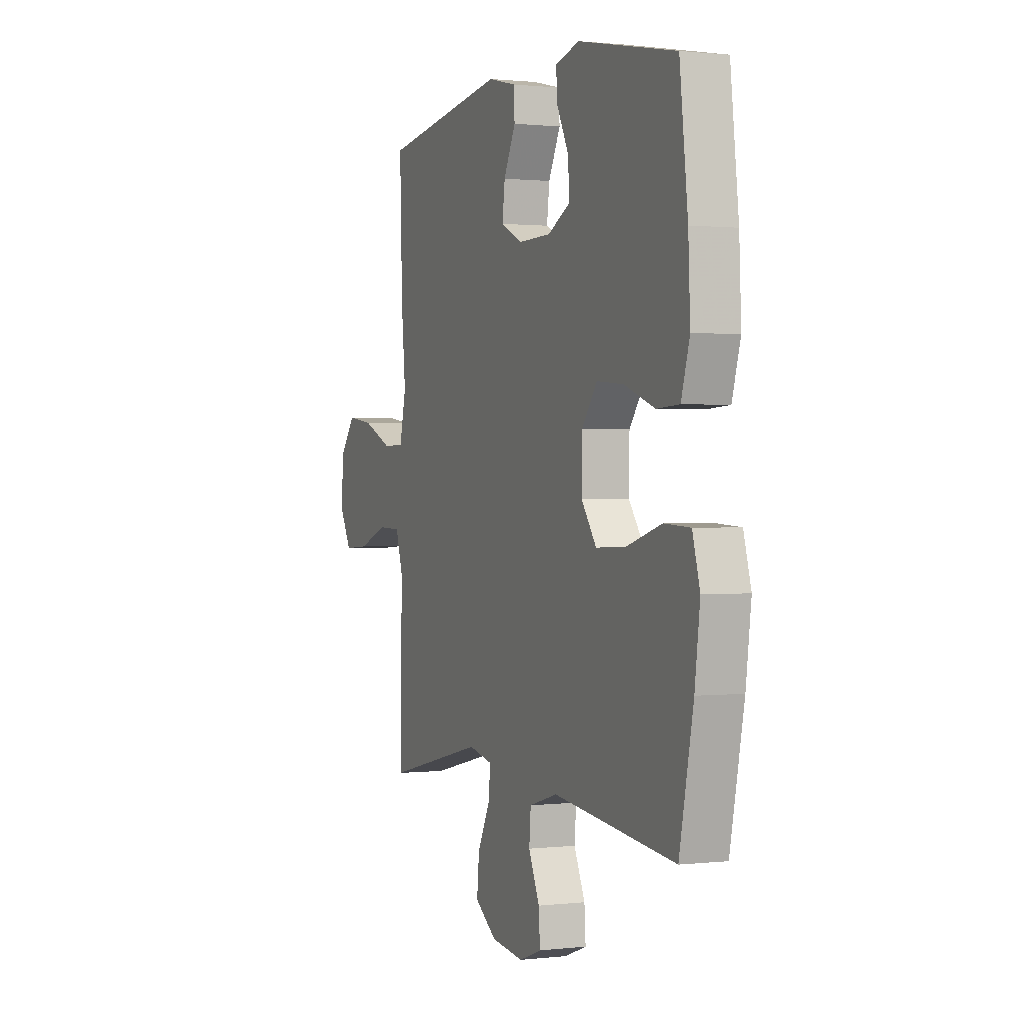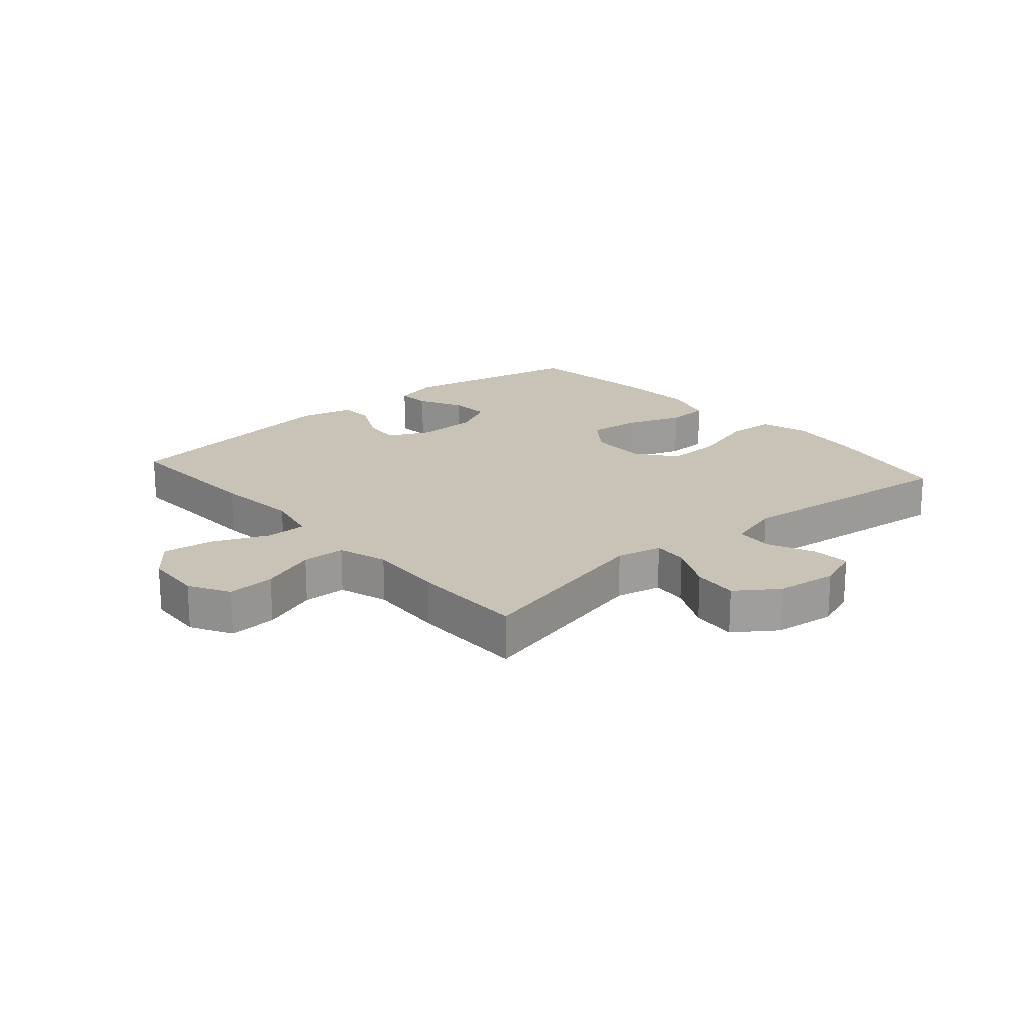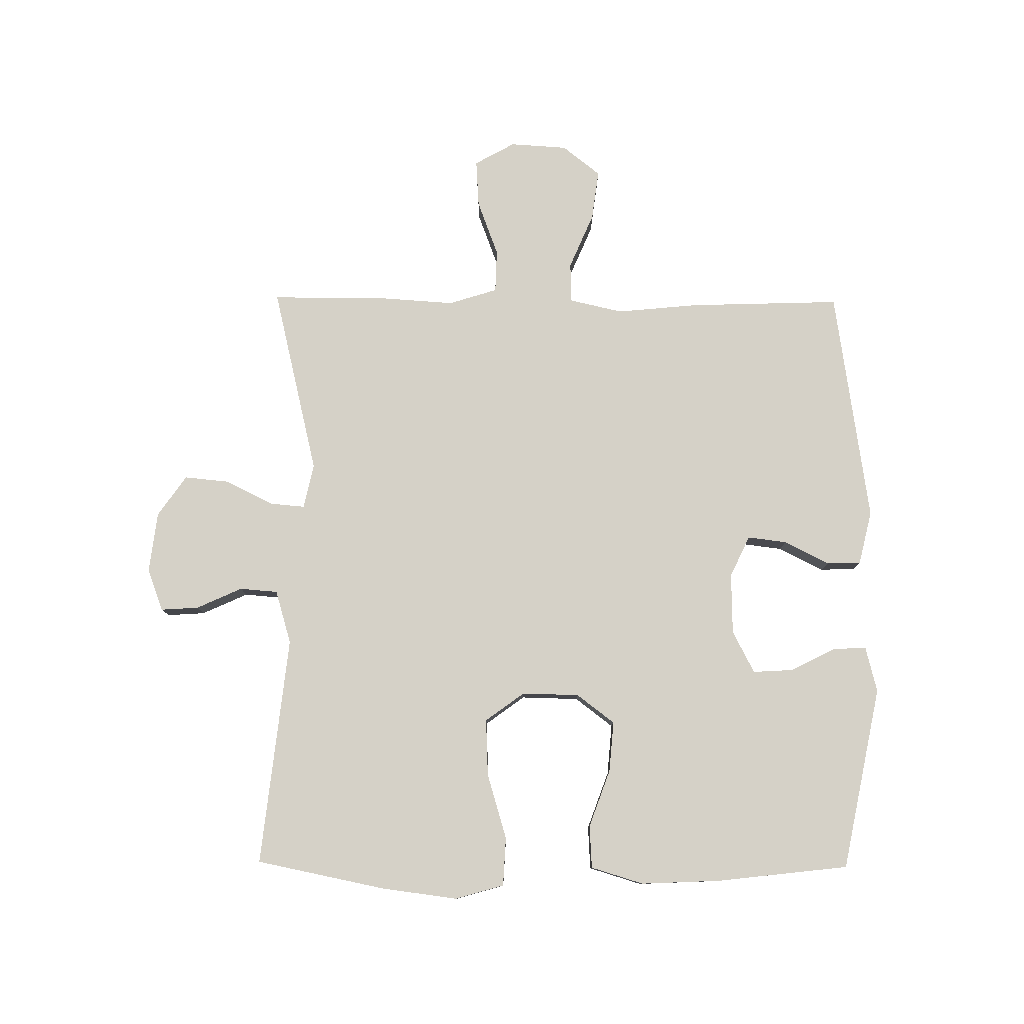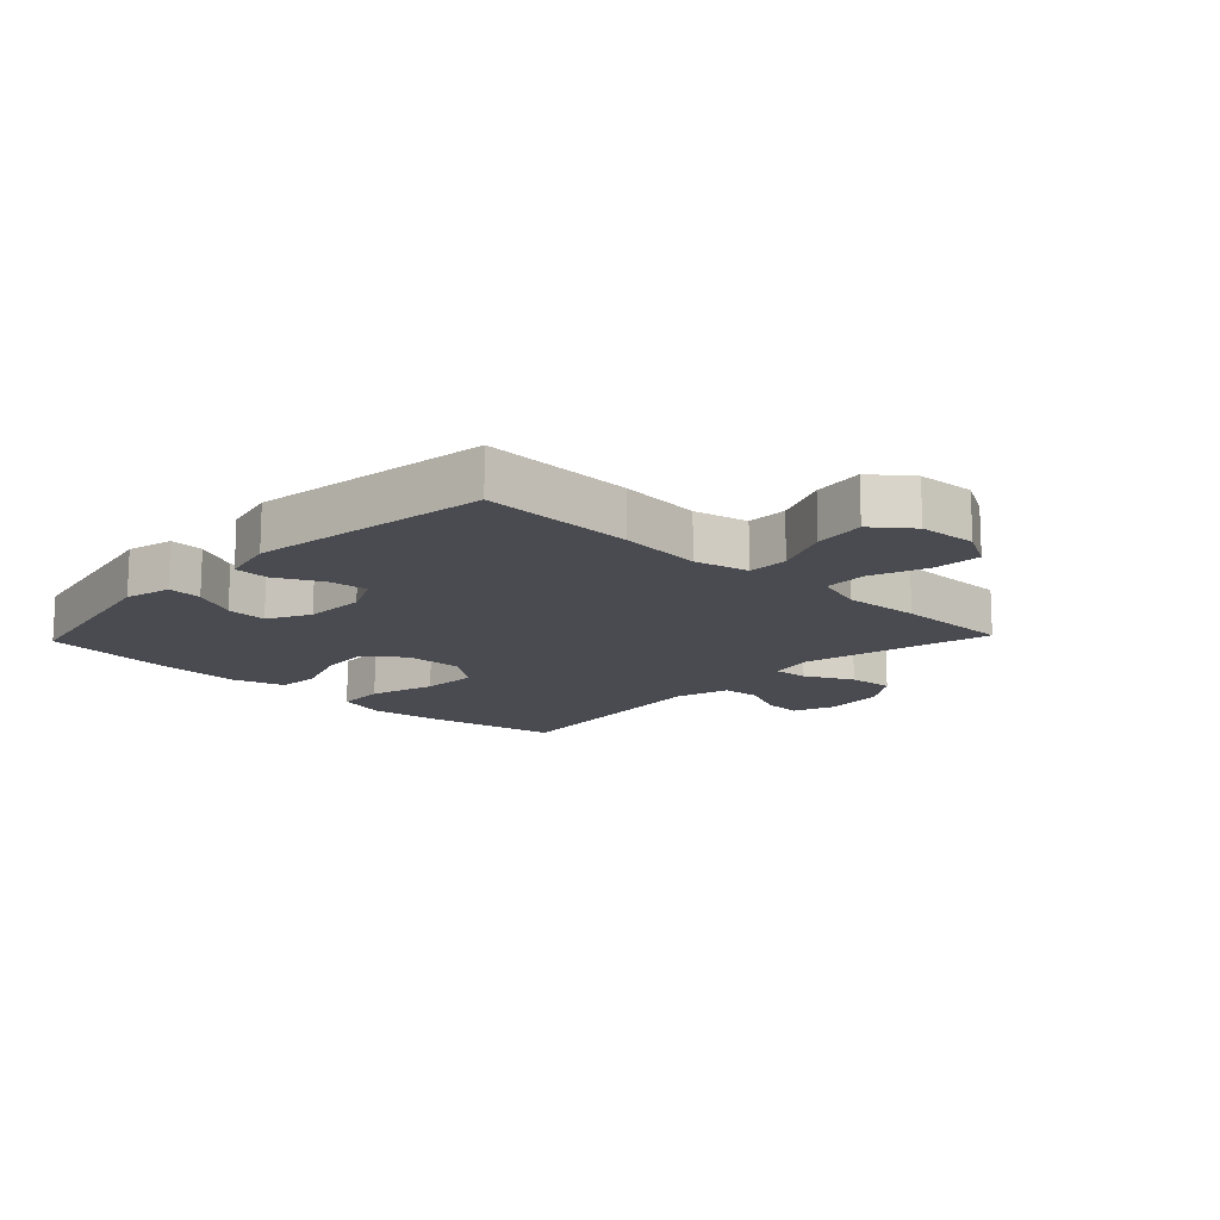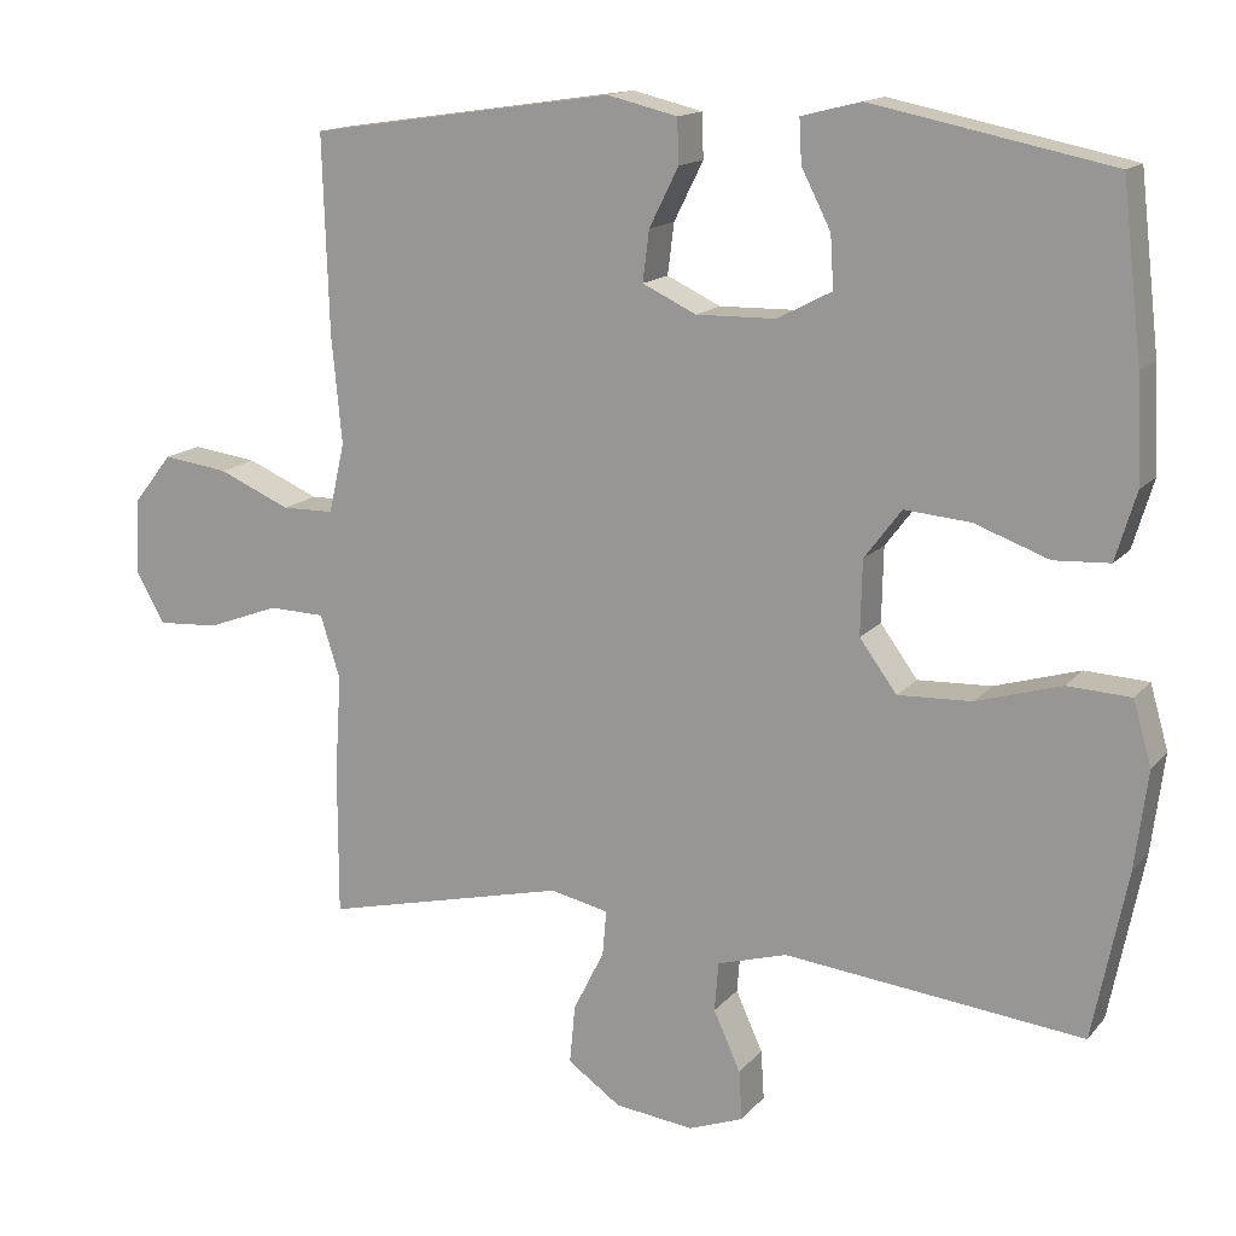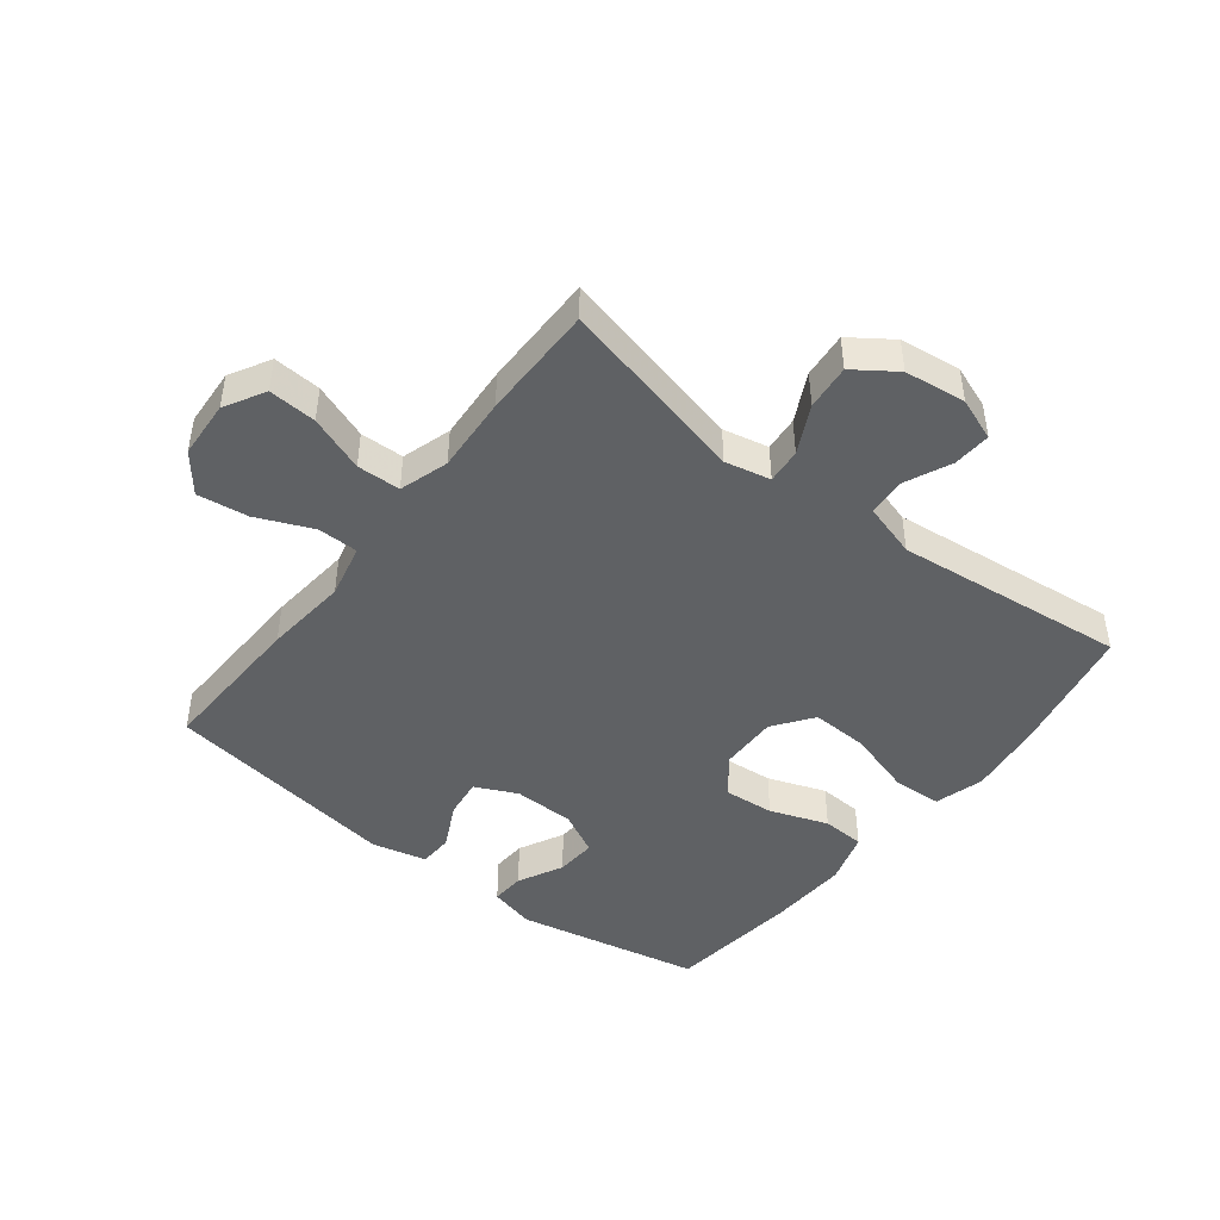
<metadata>
{"format":"obj","ext":"obj","renderer":"f3d","projection":"perspective","resolution":1024,"background":"white","views":[{"elev":0.9,"azim":-112.6,"up":"+Z"},{"elev":19.4,"azim":139.0,"up":"+Y"},{"elev":79.2,"azim":-89.5,"up":"+Y"},{"elev":-14.5,"azim":46.5,"up":"+Y"},{"elev":14.8,"azim":-154.6,"up":"+Z"},{"elev":-45.6,"azim":142.1,"up":"+Y"}]}
</metadata>
<code>
v 0.5 0.07 -0.5
v 0.191 0.07 -0.426
v 0.117 0.07 -0.442
v 0.122 0.07 -0.499
v 0.161 0.07 -0.577
v 0.168 0.07 -0.651
v 0.101 0.07 -0.698
v 0.001 0.07 -0.71
v -0.068 0.07 -0.684
v -0.064 0.07 -0.622
v -0.03 0.07 -0.547
v -0.035 0.07 -0.485
v -0.123 0.07 -0.459
v -0.5 0.07 -0.5
v -0.543 0.07 -0.288
v -0.559 0.07 -0.164
v -0.536 0.07 -0.084
v -0.456 0.07 -0.08
v -0.349 0.07 -0.112
v -0.256 0.07 -0.116
v -0.209 0.07 -0.052
v -0.211 0.07 0.042
v -0.258 0.07 0.104
v -0.341 0.07 0.097
v -0.435 0.07 0.063
v -0.505 0.07 0.067
v -0.531 0.07 0.153
v -0.525 0.07 0.284
v -0.5 0.07 0.5
v -0.199 0.07 0.561
v -0.124 0.07 0.542
v -0.127 0.07 0.487
v -0.164 0.07 0.414
v -0.168 0.07 0.348
v -0.099 0.07 0.312
v 0.001 0.07 0.31
v 0.069 0.07 0.342
v 0.061 0.07 0.406
v 0.024 0.07 0.48
v 0.026 0.07 0.536
v 0.114 0.07 0.557
v 0.5 0.07 0.5
v 0.492 0.07 0.252
v 0.479 0.07 0.116
v 0.499 0.07 0.028
v 0.565 0.07 0.027
v 0.656 0.07 0.066
v 0.739 0.07 0.077
v 0.788 0.07 0.015
v 0.794 0.07 -0.079
v 0.757 0.07 -0.145
v 0.679 0.07 -0.14
v 0.588 0.07 -0.106
v 0.517 0.07 -0.108
v 0.492 0.07 -0.188
v 0.5 0.07 -0.312
v 0.5 0 -0.5
v 0.191 0 -0.426
v 0.117 0 -0.442
v 0.122 0 -0.499
v 0.161 0 -0.577
v 0.168 0 -0.651
v 0.101 0 -0.698
v 0.001 0 -0.71
v -0.068 0 -0.684
v -0.064 0 -0.622
v -0.03 0 -0.547
v -0.035 0 -0.485
v -0.123 0 -0.459
v -0.5 0 -0.5
v -0.543 0 -0.288
v -0.559 0 -0.164
v -0.536 0 -0.084
v -0.456 0 -0.08
v -0.349 0 -0.112
v -0.256 0 -0.116
v -0.209 0 -0.052
v -0.211 0 0.042
v -0.258 0 0.104
v -0.341 0 0.097
v -0.435 0 0.063
v -0.505 0 0.067
v -0.531 0 0.153
v -0.525 0 0.284
v -0.5 0 0.5
v -0.199 0 0.561
v -0.124 0 0.542
v -0.127 0 0.487
v -0.164 0 0.414
v -0.168 0 0.348
v -0.099 0 0.312
v 0.001 0 0.31
v 0.069 0 0.342
v 0.061 0 0.406
v 0.024 0 0.48
v 0.026 0 0.536
v 0.114 0 0.557
v 0.5 0 0.5
v 0.492 0 0.252
v 0.479 0 0.116
v 0.499 0 0.028
v 0.565 0 0.027
v 0.656 0 0.066
v 0.739 0 0.077
v 0.788 0 0.015
v 0.794 0 -0.079
v 0.757 0 -0.145
v 0.679 0 -0.14
v 0.588 0 -0.106
v 0.517 0 -0.108
v 0.492 0 -0.188
v 0.5 0 -0.312
f 55 56 1 2
f 54 55 2 3
f 50 51 52 53
f 50 53 54
f 49 50 54
f 46 47 48 49
f 45 46 49 54
f 44 45 54 3
f 42 43 44 3
f 38 39 40 41
f 37 38 41 42
f 36 37 42 3
f 30 31 32 33
f 30 33 34
f 29 30 34
f 28 29 34 35
f 24 25 26 27
f 23 24 27 28
f 16 17 18 19
f 16 19 20
f 13 14 15 16
f 12 13 16 20
f 8 9 10 11
f 8 11 12
f 7 8 12
f 4 5 6 7
f 23 28 35 36
f 22 23 36
f 21 22 36 3
f 7 12 20 21
f 3 4 7 21
f 58 57 112 111
f 59 58 111 110
f 109 108 107 106
f 110 109 106
f 110 106 105
f 105 104 103 102
f 110 105 102 101
f 59 110 101 100
f 59 100 99 98
f 97 96 95 94
f 98 97 94 93
f 59 98 93 92
f 89 88 87 86
f 90 89 86
f 90 86 85
f 91 90 85 84
f 83 82 81 80
f 84 83 80 79
f 75 74 73 72
f 76 75 72
f 72 71 70 69
f 76 72 69 68
f 67 66 65 64
f 68 67 64
f 68 64 63
f 63 62 61 60
f 92 91 84 79
f 92 79 78
f 59 92 78 77
f 77 76 68 63
f 77 63 60 59
f 1 57 58 2
f 2 58 59 3
f 3 59 60 4
f 4 60 61 5
f 5 61 62 6
f 6 62 63 7
f 7 63 64 8
f 8 64 65 9
f 9 65 66 10
f 10 66 67 11
f 11 67 68 12
f 12 68 69 13
f 13 69 70 14
f 14 70 71 15
f 15 71 72 16
f 16 72 73 17
f 17 73 74 18
f 18 74 75 19
f 19 75 76 20
f 20 76 77 21
f 21 77 78 22
f 22 78 79 23
f 23 79 80 24
f 24 80 81 25
f 25 81 82 26
f 26 82 83 27
f 27 83 84 28
f 28 84 85 29
f 29 85 86 30
f 30 86 87 31
f 31 87 88 32
f 32 88 89 33
f 33 89 90 34
f 34 90 91 35
f 35 91 92 36
f 36 92 93 37
f 37 93 94 38
f 38 94 95 39
f 39 95 96 40
f 40 96 97 41
f 41 97 98 42
f 42 98 99 43
f 43 99 100 44
f 44 100 101 45
f 45 101 102 46
f 46 102 103 47
f 47 103 104 48
f 48 104 105 49
f 49 105 106 50
f 50 106 107 51
f 51 107 108 52
f 52 108 109 53
f 53 109 110 54
f 54 110 111 55
f 55 111 112 56
f 56 112 57 1

</code>
